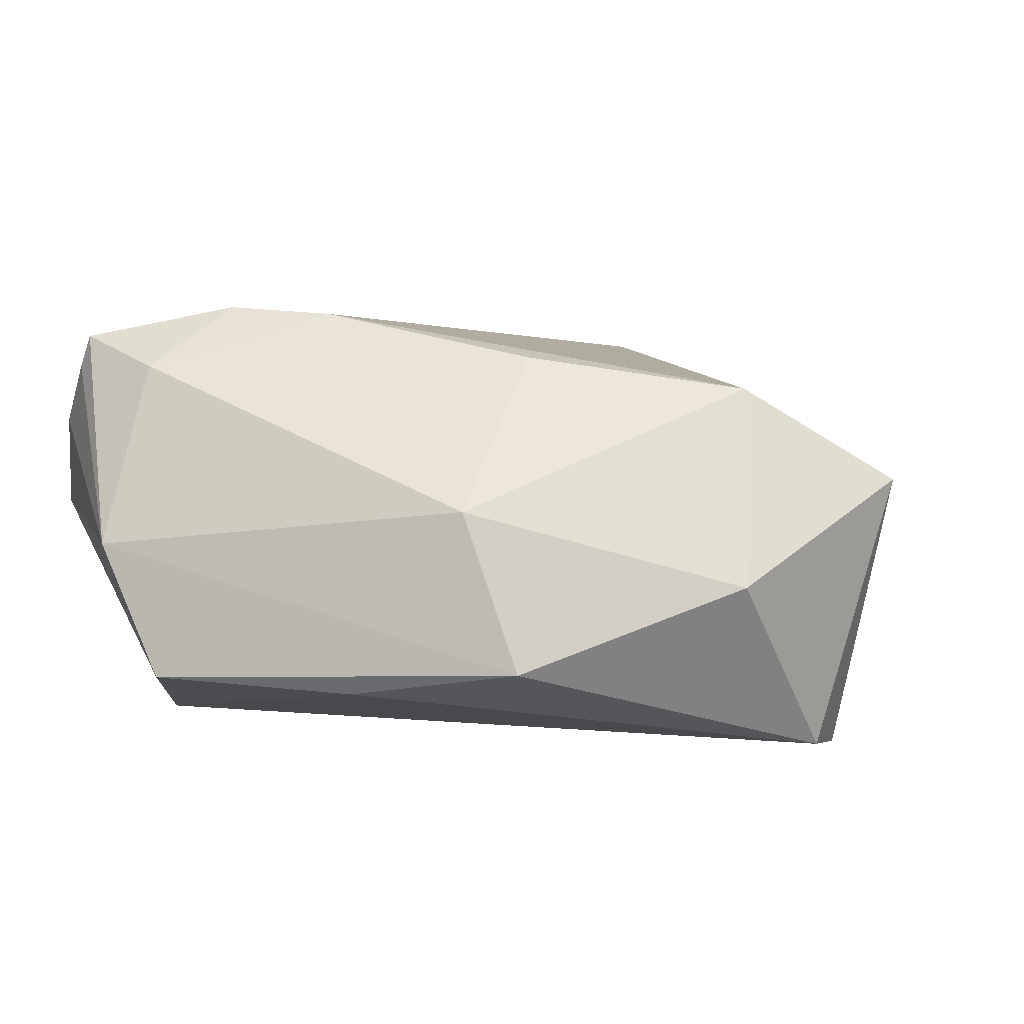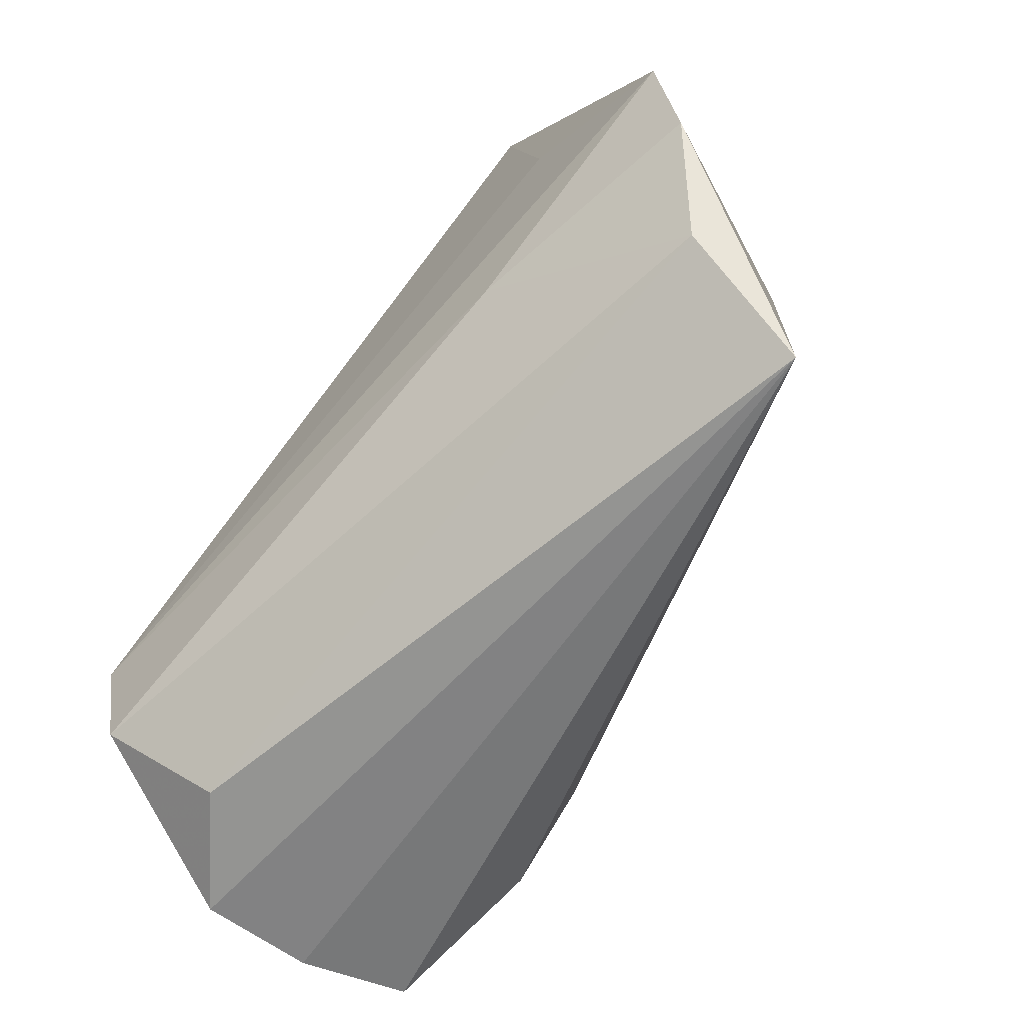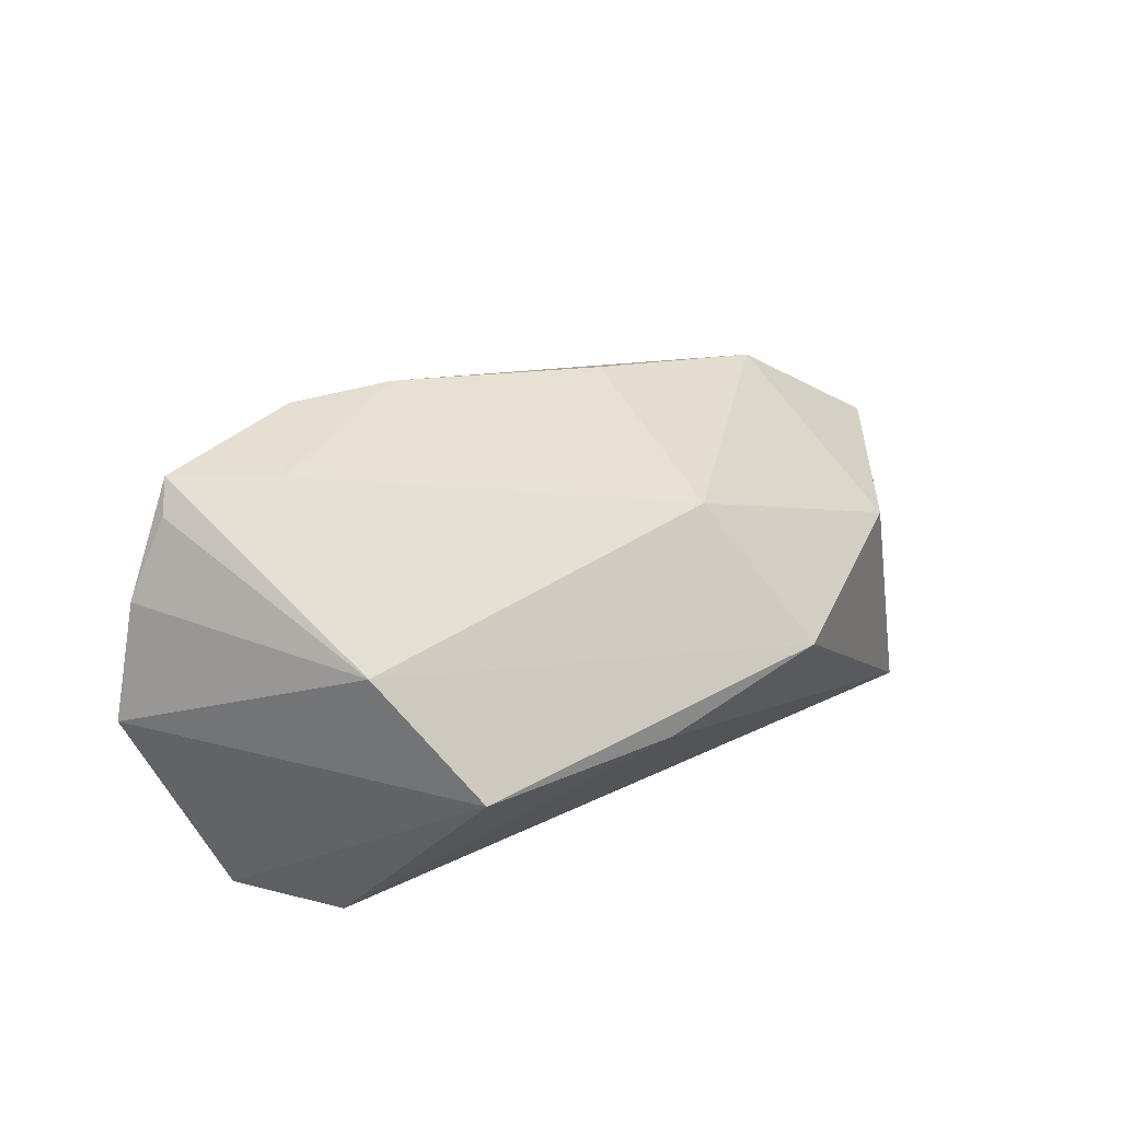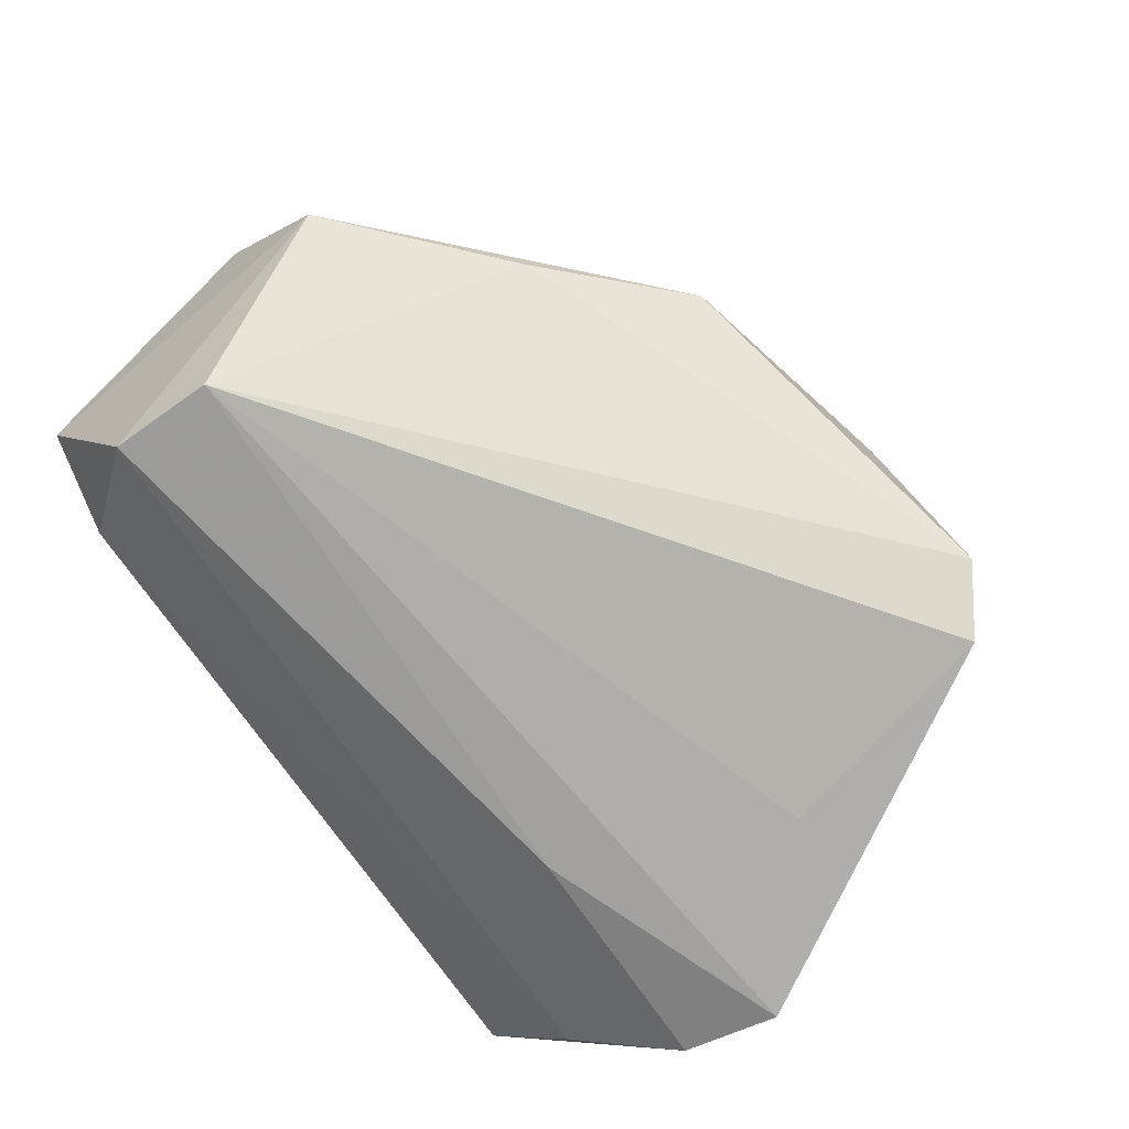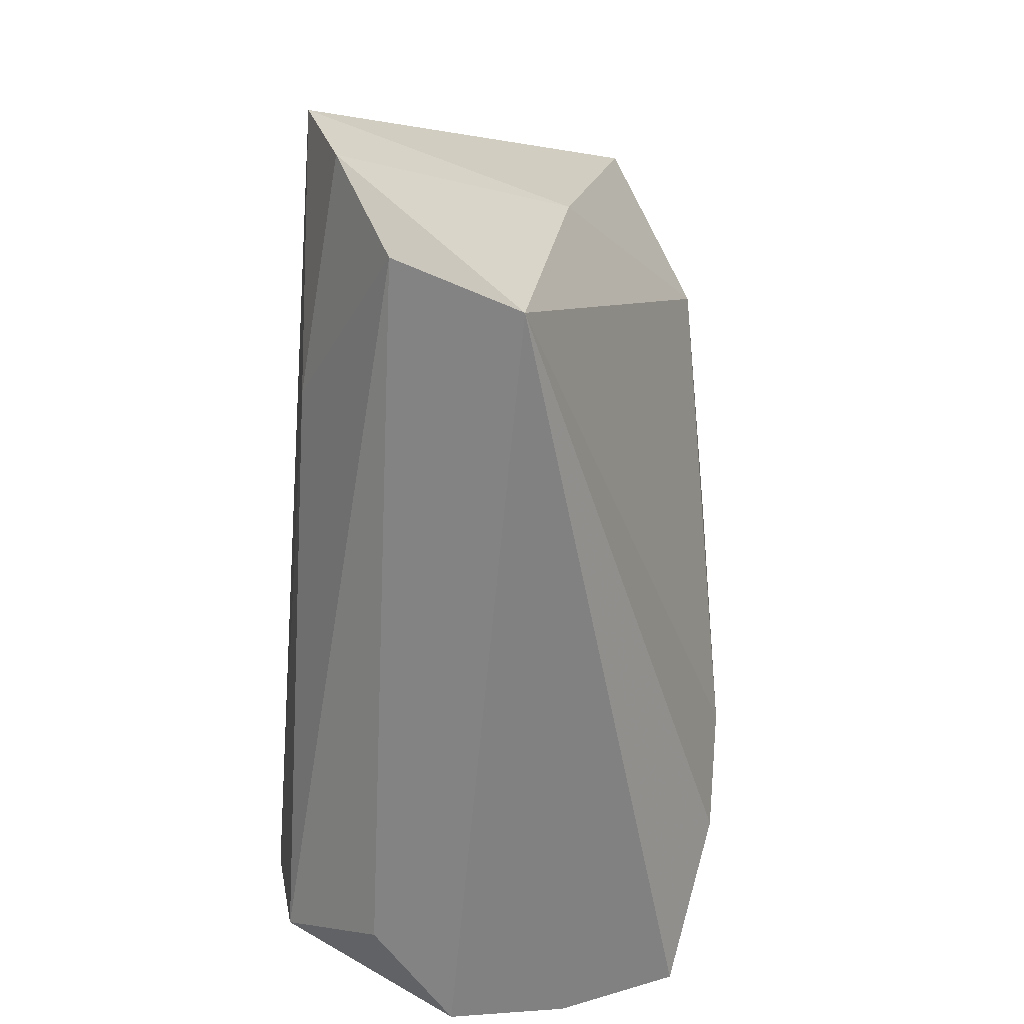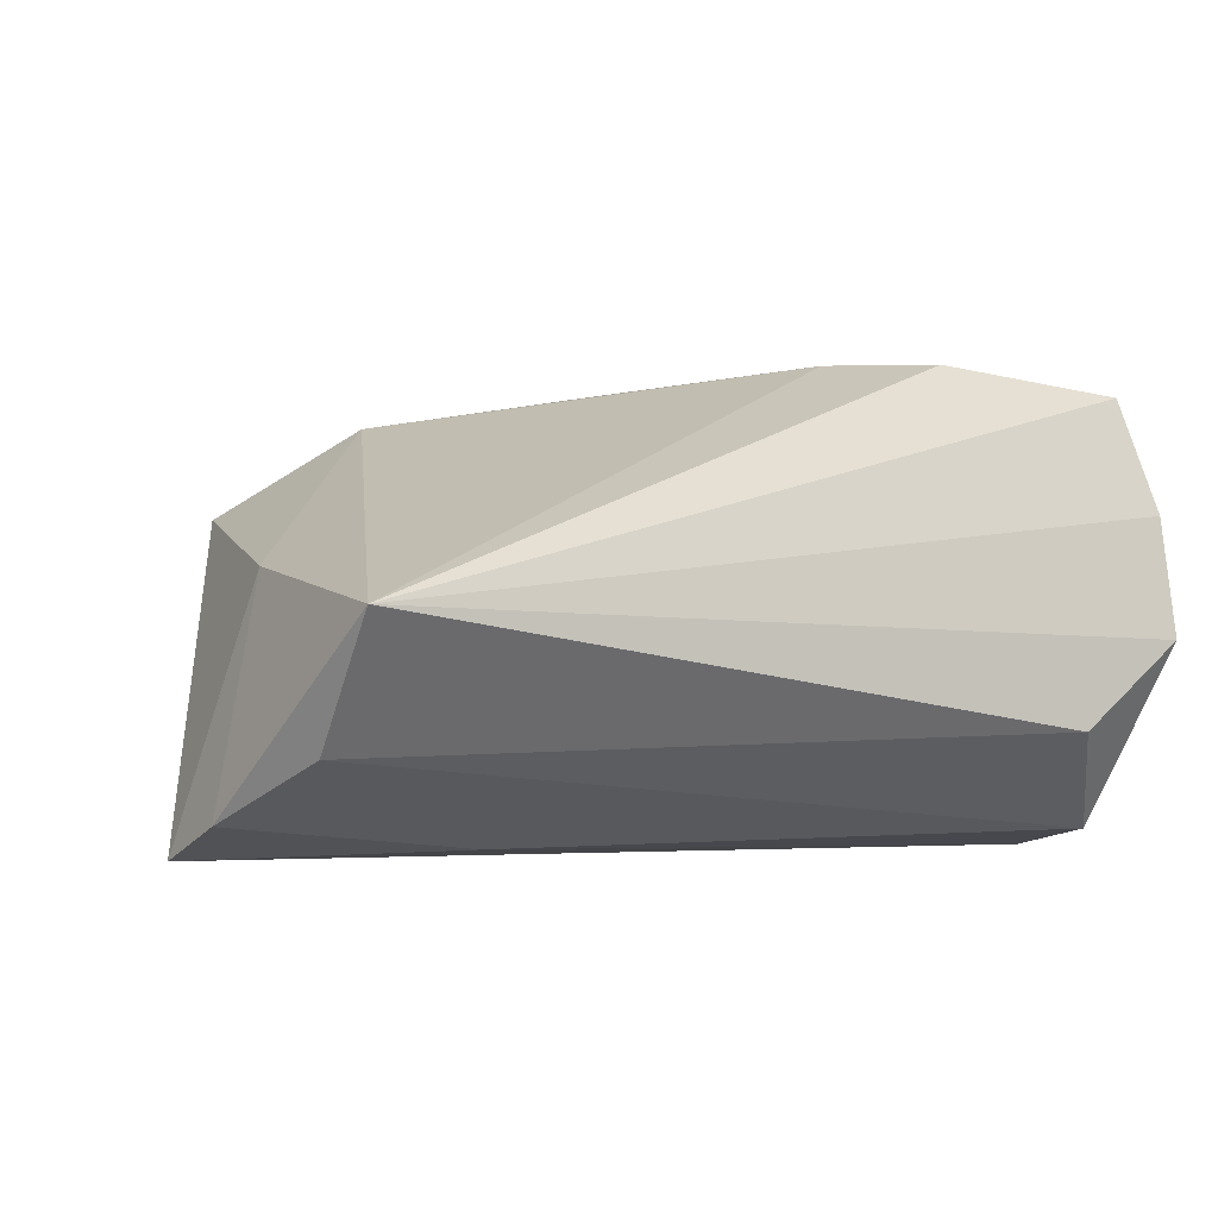
<metadata>
{"format":"obj","ext":"obj","renderer":"f3d","projection":"perspective","resolution":1024,"background":"white","views":[{"elev":28.6,"azim":148.7,"up":"+Z"},{"elev":-66.8,"azim":-132.4,"up":"+Y"},{"elev":18.9,"azim":97.7,"up":"+Z"},{"elev":-77.8,"azim":123.6,"up":"+Z"},{"elev":-61.0,"azim":-94.1,"up":"+Y"},{"elev":-2.4,"azim":-27.3,"up":"+Z"}]}
</metadata>
<code>
v 0.05137 -0.03893 -0.000341
v 0.03844 -0.03889 -0.01095
v -0.05641 -0.01365 -0.02068
v -0.01044 0.04749 0.009031
v 0.01958 -0.01261 0.03285
v -0.0572 -0.0008653 -0.02496
v 0.05644 0.004879 -0.006044
v 0.04407 -0.02 0.02768
v 0.04683 -0.01418 -0.02496
v -0.04908 -0.03893 0.00183
v -0.03678 0.01517 -0.02496
v -0.02254 0.05006 -0.01871
v -0.04576 0.002351 0.007804
v -0.03002 0.04482 -0.02403
v 0.0496 -0.03273 0.02406
v 0.05104 -0.03658 0.01425
v -0.03774 0.04384 0.0161
v -0.02326 0.02834 0.02713
v 0.03648 0.02371 -0.005046
v -0.0495 -0.02696 -0.01354
v 0.02971 -0.0229 0.03237
v 0.05773 -0.007835 0.009055
v 0.04642 -0.02773 -0.02246
v 0.04784 -0.03277 0.02833
v 0.02025 0.03986 0.001408
v 0.0007342 0.0107 0.03069
v 0.02019 0.02585 0.01901
v -0.02544 -0.0139 -0.02383
f 24 21 10
f 1 10 2
f 2 23 1
f 10 20 2
f 2 20 23
f 6 17 14
f 13 17 6
f 18 13 10
f 17 13 18
f 4 17 18
f 16 10 1
f 16 24 10
f 4 18 27
f 3 20 10
f 3 13 6
f 10 13 3
f 6 14 11
f 10 21 5
f 5 18 10
f 21 24 8
f 8 5 21
f 23 20 28
f 20 3 28
f 28 3 6
f 26 27 18
f 18 5 26
f 26 8 27
f 5 8 26
f 4 27 25
f 9 11 14
f 6 11 9
f 9 28 6
f 23 28 9
f 27 8 22
f 22 25 27
f 22 8 24
f 22 16 1
f 12 9 14
f 12 14 17
f 19 9 12
f 12 17 4
f 12 25 19
f 4 25 12
f 24 16 15
f 15 22 24
f 16 22 15
f 7 9 19
f 19 25 7
f 25 22 7
f 23 9 7
f 1 23 7
f 7 22 1

</code>
